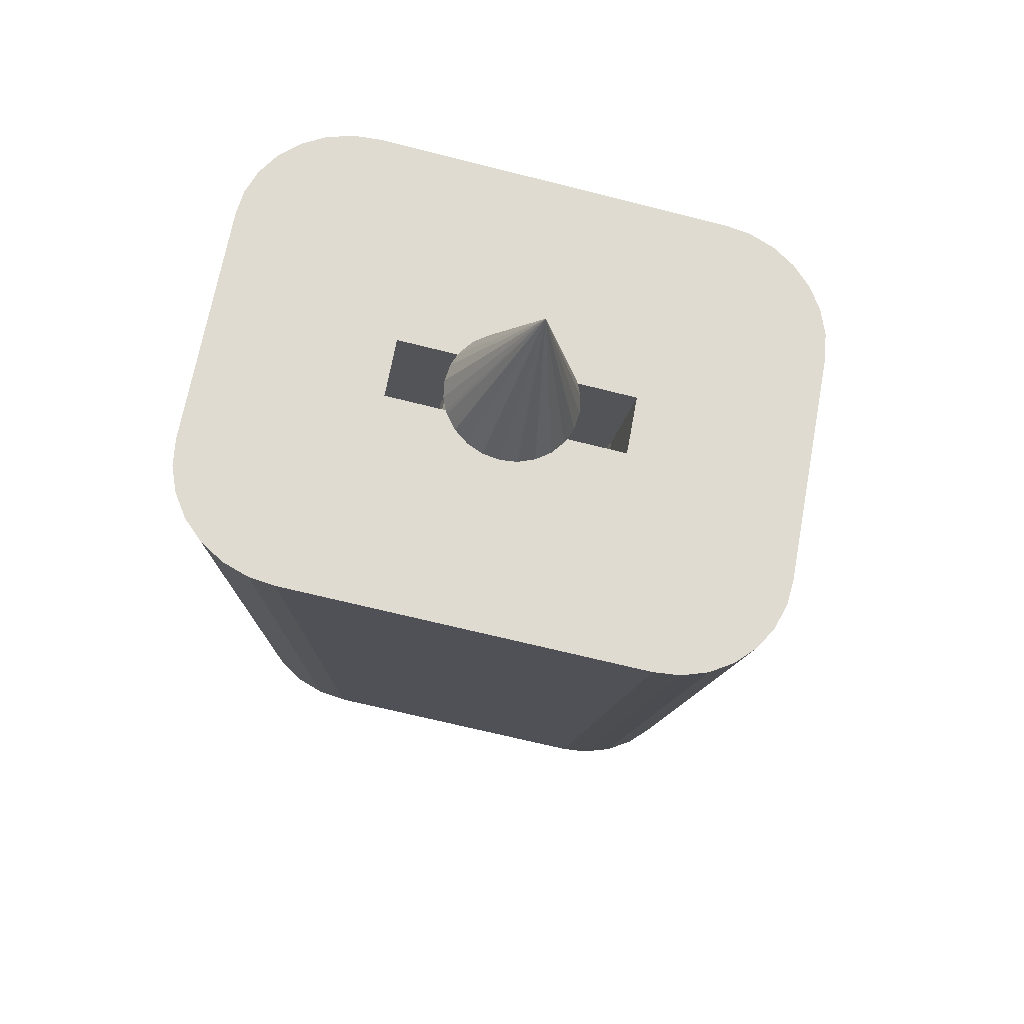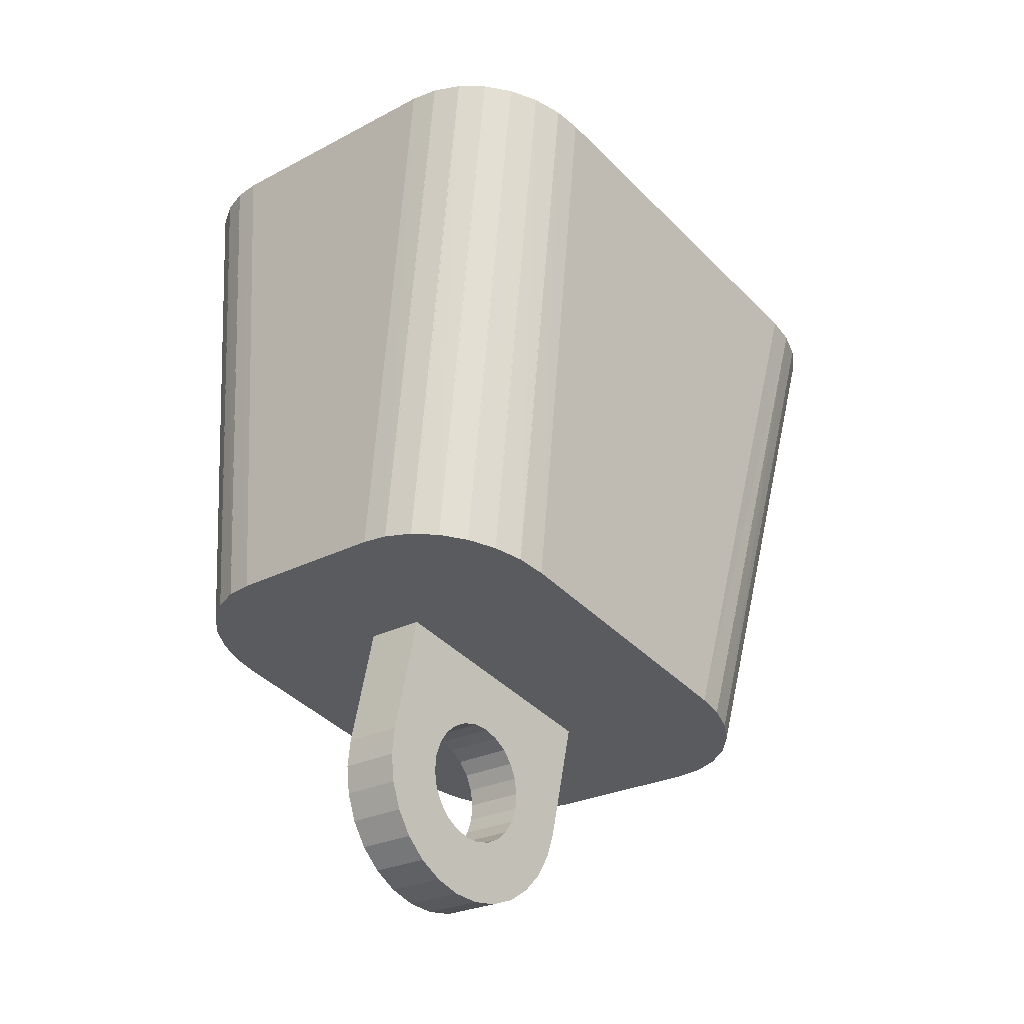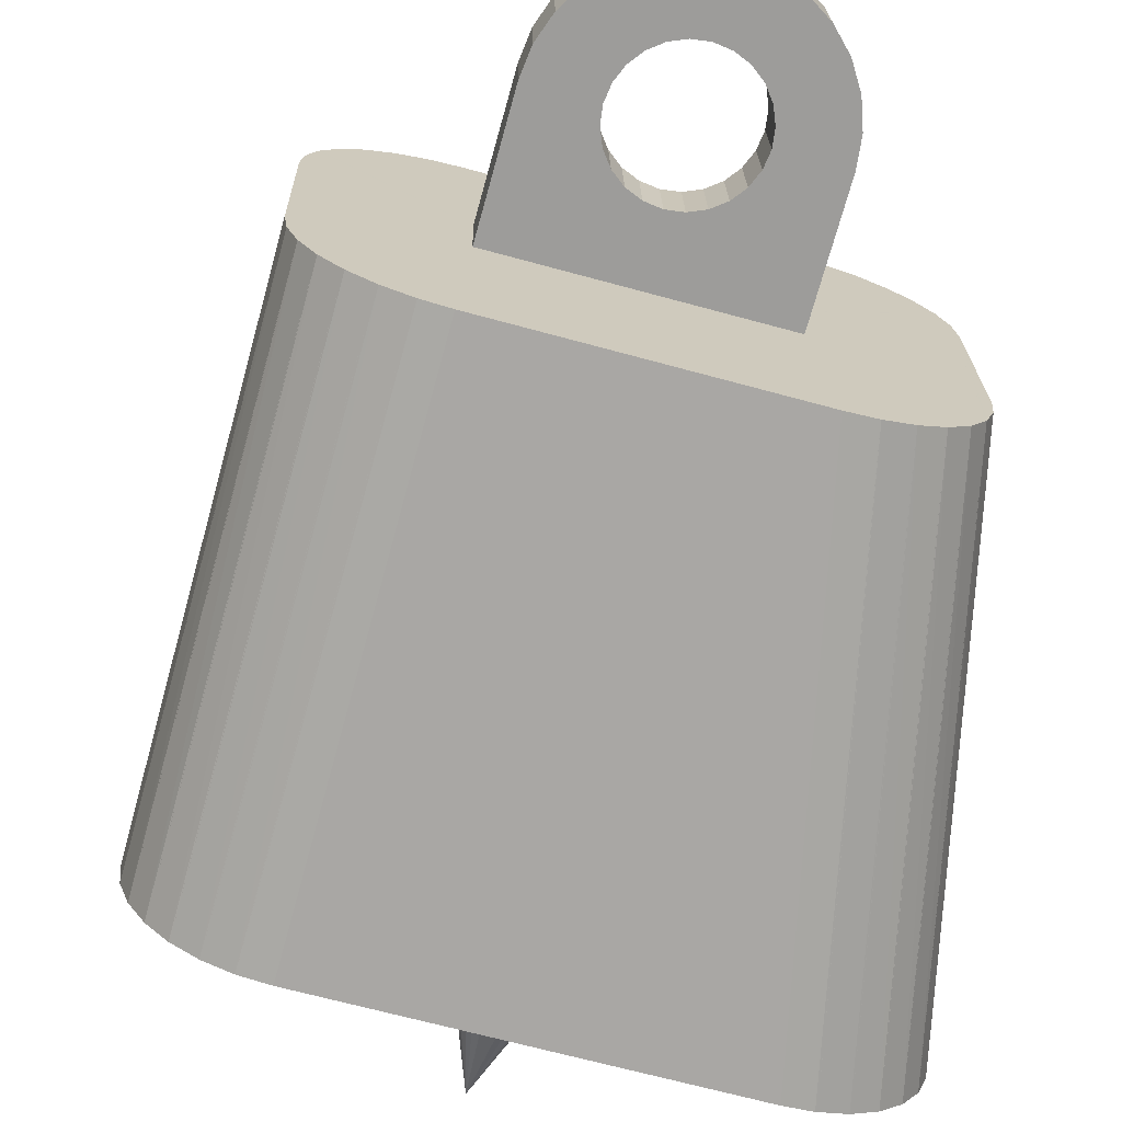
<metadata>
{"format":"obj","ext":"obj","renderer":"f3d","projection":"perspective","resolution":1024,"background":"white","views":[{"elev":65.8,"azim":-170.3,"up":"+Y"},{"elev":-28.6,"azim":130.4,"up":"+Y"},{"elev":-67.3,"azim":-5.4,"up":"+Z"}]}
</metadata>
<code>
g default
v 0.154 -0.07763 -0.1028
v 0.154 -0.07762 -0.1026
v 0.1553 -0.07674 -0.08942
v 0.1498 -0.07898 -0.1152
v 0.1497 -0.07901 -0.1154
v 0.1428 -0.08076 -0.1264
v 0.1426 -0.08081 -0.1268
v 0.1336 -0.08285 -0.1357
v 0.1332 -0.08295 -0.1362
v 0.1224 -0.08518 -0.1428
v 0.1218 -0.0853 -0.1432
v 0.1538 -0.0711 0.03206
v 0.1523 -0.07076 0.0444
v 0.152 -0.07077 0.04524
v 0.11 -0.08761 -0.1472
v 0.1091 -0.08777 -0.1475
v 0.1479 -0.07092 0.05709
v 0.1475 -0.07096 0.05772
v 0.09674 -0.09003 -0.1488
v 0.1408 -0.07163 0.06847
v 0.1403 -0.07168 0.06889
v 0.1466 -0.3214 -0.07051
v 0.1463 -0.3215 -0.07136
v 0.1425 -0.3227 -0.08325
v 0.1477 -0.3206 -0.05817
v 0.1421 -0.3228 -0.08388
v 0.1312 -0.07286 0.07796
v 0.1309 -0.07291 0.07819
v 0.1356 -0.3245 -0.09469
v 0.1352 -0.3246 -0.09511
v 0.1264 -0.3266 -0.1043
v 0.126 -0.3267 -0.1045
v 0.1198 -0.07454 0.08507
v 0.1196 -0.07458 0.08517
v 0.1467 -0.3168 0.02336
v 0.1151 -0.329 -0.1115
v 0.1149 -0.329 -0.1116
v 0.145 -0.3165 0.03657
v 0.145 -0.3165 0.03671
v 0.1071 -0.07658 0.08947
v 0.1069 -0.07661 0.08948
v 0.1404 -0.3167 0.04905
v 0.1403 -0.3167 0.04933
v 0.1025 -0.3314 -0.116
v 0.1024 -0.3315 -0.116
v 0.1332 -0.3174 0.06021
v 0.133 -0.3174 0.06058
v 0.06611 -0.09036 -0.04406
v 0.09368 -0.07889 0.09091
v 0.07658 -0.1494 -0.04119
v 0.07743 -0.1628 -0.04056
v 0.08913 -0.3339 -0.1176
v 0.06573 -0.08897 -0.0141
v 0.07527 -0.176 -0.03997
v 0.07619 -0.148 -0.01122
v 0.07704 -0.1614 -0.01059
v 0.1238 -0.3186 0.06949
v 0.1233 -0.3187 0.0699
v 0.07489 -0.1746 -0.01
v 0.07022 -0.1884 -0.03945
v 0.06983 -0.1871 -0.009489
v 0.1124 -0.3203 0.07643
v 0.1118 -0.3204 0.07681
v 0.06252 -0.1995 -0.03904
v 0.03879 -0.0949 -0.03789
v 0.08337 -0.3308 -0.03268
v 0.03981 -0.0943 -0.0292
v 0.03652 -0.09561 -0.0442
v 0.03559 -0.09587 -0.046
v 0.09384 -0.3898 -0.0298
v 0.04704 -0.1546 -0.04132
v 0.06214 -0.1981 -0.009077
v 0.04468 -0.1472 -0.0417
v 0.04739 -0.1624 -0.04096
v 0.09469 -0.4032 -0.02917
v 0.03857 -0.09409 -0.02052
v 0.03042 -0.09712 -0.05298
v 0.04047 -0.1406 -0.04206
v 0.0457 -0.1701 -0.04062
v 0.05257 -0.2085 -0.03875
v 0.08299 -0.3294 -0.00271
v 0.03614 -0.09422 -0.01423
v 0.09982 -0.3223 0.08071
v 0.09253 -0.4164 -0.02858
v 0.09345 -0.3884 0.000165
v 0.04666 -0.1532 -0.01136
v 0.09897 -0.3225 0.08098
v 0.03516 -0.09431 -0.01244
v 0.0443 -0.1458 -0.01173
v 0.047 -0.161 -0.01099
v 0.0943 -0.4018 0.000798
v 0.03469 -0.1353 -0.04238
v 0.02364 -0.09859 -0.05835
v 0.04209 -0.177 -0.04035
v 0.04008 -0.1392 -0.01209
v 0.04532 -0.1687 -0.01066
v 0.05218 -0.2071 -0.008785
v 0.09215 -0.415 0.001386
v 0.08748 -0.4289 -0.02807
v 0.02981 -0.09492 -0.005507
v 0.02774 -0.1317 -0.04264
v 0.03431 -0.1339 -0.01241
v 0.0368 -0.1828 -0.04015
v 0.04171 -0.1756 -0.01038
v 0.0157 -0.1002 -0.06174
v 0.04085 -0.2151 -0.03859
v 0.08657 -0.3246 0.08221
v 0.08709 -0.4275 0.001899
v 0.02736 -0.1303 -0.01267
v 0.02009 -0.13 -0.04281
v 0.02289 -0.09589 -0.000204
v 0.03642 -0.1814 -0.01018
v 0.0302 -0.187 -0.04003
v 0.07978 -0.4399 -0.02765
v 0.04047 -0.2137 -0.00863
v 0.00715 -0.1017 -0.06292
v 0.01971 -0.1286 -0.01285
v 0.01227 -0.1304 -0.0429
v 0.02982 -0.1856 -0.01007
v 0.0643 -0.395 -0.02993
v 0.07939 -0.4385 0.002312
v -0.008983 -0.01166 -0.03366
v 0.06194 -0.3876 -0.03031
v 0.02274 -0.1894 -0.04002
v 0.06465 -0.4028 -0.02957
v 0.01487 -0.09715 0.003113
v 0.02797 -0.2189 -0.03858
v 0.05772 -0.381 -0.03067
v -0.00143 -0.1032 -0.06182
v 0.06296 -0.4105 -0.02923
v 0.06982 -0.4489 -0.02736
v 0.01188 -0.129 -0.01293
v 0.06392 -0.3936 3e-05
v 0.004802 -0.1327 -0.04288
v 0.06155 -0.3862 -0.000346
v 0.02235 -0.188 -0.01005
v 0.06426 -0.4014 0.000398
v 0.02759 -0.2175 -0.008618
v 0.05195 -0.3757 -0.03099
v 0.01491 -0.1897 -0.0401
v 0.05935 -0.4174 -0.02896
v 0.00629 -0.09862 0.004218
v 0.05734 -0.3796 -0.000707
v 0.06258 -0.4091 0.000731
v 0.06944 -0.4475 0.002603
v -0.009453 -0.1045 -0.0585
v 0.004419 -0.1313 -0.01292
v 0.045 -0.3721 -0.03125
v -0.001798 -0.1369 -0.04277
v 0.01456 -0.2197 -0.03871
v 0.05156 -0.3743 -0.001026
v 0.01453 -0.1883 -0.01014
v 0.05407 -0.4232 -0.02876
v 0.007267 -0.188 -0.04028
v 0.05897 -0.416 0.001007
v 0.05811 -0.4555 -0.02721
v -0.002258 -0.1002 0.003035
v -0.01638 -0.1054 -0.05319
v -0.007084 -0.1427 -0.04257
v 0.04462 -0.3707 -0.001282
v -0.002182 -0.1355 -0.01281
v 0.01418 -0.2183 -0.00875
v 0.03735 -0.3704 -0.03142
v 0.000317 -0.1844 -0.04054
v 0.05368 -0.4218 0.001208
v 0.006884 -0.1866 -0.01031
v 0.04746 -0.4274 -0.02865
v 0.05773 -0.4541 0.002758
v -0.01069 -0.1497 -0.04229
v -0.0102 -0.1018 -0.000355
v -0.005459 -0.1792 -0.04086
v 0.001304 -0.2176 -0.03898
v -0.007467 -0.1413 -0.0126
v -0.02172 -0.106 -0.04627
v 0.03697 -0.369 -0.001458
v -6.5e-05 -0.183 -0.01057
v -0.01238 -0.1573 -0.04196
v -0.0227 -0.1061 -0.04447
v 0.02953 -0.3708 -0.03151
v -0.009674 -0.1726 -0.04122
v 0.04708 -0.426 0.001319
v -0.01203 -0.1651 -0.04159
v 0.04 -0.4298 -0.02863
v 0.04523 -0.4593 -0.02719
v -0.01698 -0.1032 -0.005721
v -0.01108 -0.1483 -0.01233
v -0.02513 -0.1063 -0.03818
v -0.005844 -0.1778 -0.01089
v 0.000921 -0.2162 -0.009019
v -0.02215 -0.1045 -0.0127
v -0.01277 -0.1559 -0.012
v -0.02308 -0.1047 -0.0145
v 0.02915 -0.3694 -0.001542
v -0.01006 -0.1712 -0.01125
v -0.02637 -0.1061 -0.0295
v -0.02535 -0.1055 -0.02081
v -0.01242 -0.1637 -0.01163
v 0.02206 -0.3731 -0.03149
v 0.03961 -0.4284 0.001333
v 0.04485 -0.4579 0.002771
v 0.03217 -0.4301 -0.02872
v -0.01115 -0.2125 -0.03938
v 0.02168 -0.3717 -0.001528
v 0.01546 -0.3773 -0.03138
v 0.03182 -0.4601 -0.02733
v 0.03179 -0.4287 0.00125
v -0.01153 -0.2111 -0.009413
v 0.02453 -0.4284 -0.02889
v -0.02216 -0.2049 -0.03988
v 0.01018 -0.3831 -0.03118
v 0.01508 -0.376 -0.001416
v 0.03144 -0.4587 0.002639
v 0.01758 -0.4248 -0.02915
v 0.02414 -0.4271 0.001074
v -0.02254 -0.2035 -0.009911
v -0.03118 -0.1949 -0.04045
v 0.006565 -0.3901 -0.0309
v 0.0118 -0.4196 -0.02947
v 0.01856 -0.458 -0.0276
v 0.009792 -0.3817 -0.001216
v 0.01719 -0.4235 0.000818
v 0.004877 -0.3977 -0.03057
v -0.03776 -0.1832 -0.04108
v -0.05204 -0.1113 -0.0446
v 0.007585 -0.413 -0.02983
v 0.005224 -0.4055 -0.0302
v -0.04157 -0.1704 -0.04173
v -0.03156 -0.1935 -0.01049
v 0.006182 -0.3887 -0.00094
v 0.01142 -0.4182 0.000498
v 0.01818 -0.4566 0.00237
v -0.08023 -0.1215 -0.1496
v 0.004494 -0.3963 -0.000606
v -0.03814 -0.1818 -0.01111
v -0.05242 -0.11 -0.01464
v 0.007201 -0.4116 0.000138
v 0.004842 -0.4041 -0.000239
v -0.04196 -0.169 -0.01176
v 0.006114 -0.4529 -0.02799
v -0.03862 -0.3566 -0.1181
v 0.005731 -0.4516 0.001976
v -0.004898 -0.4453 -0.02849
v -0.0934 -0.1237 -0.1482
v -0.09354 -0.1237 -0.1481
v -0.005282 -0.4439 0.001478
v -0.01392 -0.4353 -0.02906
v -0.05093 -0.3587 -0.1169
v -0.05175 -0.3588 -0.1166
v -0.0205 -0.4236 -0.02969
v -0.03478 -0.3518 -0.03321
v -0.02431 -0.4108 -0.03034
v -0.0143 -0.4339 0.0009
v -0.1059 -0.1257 -0.1437
v -0.1062 -0.1258 -0.1436
v -0.02089 -0.4222 0.000273
v -0.03516 -0.3504 -0.003248
v -0.0247 -0.4094 -0.000374
v -0.06366 -0.3607 -0.1126
v -0.06428 -0.3608 -0.1122
v -0.1172 -0.1274 -0.1366
v -0.1176 -0.1274 -0.1364
v -0.07516 -0.3624 -0.1055
v -0.07557 -0.3625 -0.1051
v -0.1267 -0.1286 -0.1271
v -0.1271 -0.1287 -0.1267
v -0.0833 -0.1103 0.09011
v -0.04118 -0.3473 0.08163
v -0.08482 -0.3637 -0.09605
v -0.08505 -0.3637 -0.09568
v -0.1338 -0.1293 -0.1158
v -0.1342 -0.1294 -0.1151
v -0.09558 -0.1126 0.08873
v -0.0964 -0.1127 0.08845
v -0.0543 -0.3497 0.08005
v -0.05444 -0.3497 0.08003
v -0.1383 -0.1295 -0.1031
v -0.1386 -0.1295 -0.1023
v -0.09215 -0.3644 -0.0846
v -0.09225 -0.3644 -0.08432
v -0.1401 -0.1292 -0.08975
v -0.09677 -0.3646 -0.07179
v -0.09679 -0.3646 -0.07164
v -0.1082 -0.115 0.08435
v -0.1088 -0.1152 0.08397
v -0.06672 -0.3521 0.07553
v -0.06699 -0.3522 0.07543
v -0.09846 -0.3643 -0.05827
v -0.1195 -0.1174 0.07719
v -0.1199 -0.1175 0.07677
v -0.07781 -0.3544 0.0683
v -0.07817 -0.3545 0.06806
v -0.1289 -0.1195 0.0676
v -0.1292 -0.1196 0.06723
v -0.08703 -0.3565 0.05873
v -0.08742 -0.3566 0.05831
v -0.136 -0.1213 0.05609
v -0.1361 -0.1214 0.05581
v -0.1416 -0.1236 0.0297
v -0.0939 -0.3583 0.0473
v -0.09948 -0.3606 0.02122
v -0.09426 -0.3584 0.04668
v -0.1403 -0.1227 0.04309
v -0.1403 -0.1227 0.04323
v -0.09808 -0.3597 0.03458
v -0.09835 -0.3598 0.03375
g polySurface163
f 55 56 90
f 235 192 161
f 161 173 235
f 235 173 186
f 235 186 238
f 186 191 238
f 238 191 197
f 238 197 234
f 234 197 194
f 234 194 228
f 228 194 188
f 228 188 215
f 215 188 176
f 109 82 102
f 102 82 53
f 90 56 96
f 96 56 59
f 96 59 104
f 59 61 104
f 104 61 72
f 104 72 112
f 112 72 97
f 112 97 119
f 119 97 115
f 119 115 136
f 136 115 138
f 136 138 152
f 152 138 162
f 152 162 166
f 166 162 189
f 166 189 176
f 176 189 207
f 176 207 215
f 90 86 55
f 55 86 89
f 55 89 53
f 53 89 95
f 53 95 102
f 109 117 82
f 82 117 132
f 82 132 192
f 192 132 147
f 192 147 161
f 182 177 227
f 178 224 159
f 227 177 224
f 224 177 169
f 224 169 159
f 110 101 68
f 182 227 180
f 180 227 223
f 180 223 171
f 68 101 48
f 223 216 171
f 171 216 209
f 171 209 164
f 164 209 202
f 164 202 154
f 154 202 172
f 154 172 140
f 140 172 150
f 140 150 124
f 124 150 127
f 124 127 113
f 113 127 106
f 113 106 103
f 103 106 80
f 103 80 94
f 159 149 178
f 178 149 134
f 178 134 68
f 68 134 118
f 68 118 110
f 101 92 48
f 48 92 78
f 48 78 50
f 80 64 94
f 94 64 60
f 94 60 79
f 79 60 54
f 79 54 74
f 74 54 51
f 74 51 71
f 71 51 50
f 71 50 73
f 73 50 78
f 4 5 6
f 69 68 48
f 190 192 235
f 53 20 18
f 297 296 293
f 232 129 116
f 232 116 19
f 49 126 142
f 264 265 174
f 8 9 10
f 49 142 266
f 289 288 284
f 224 276 277
f 116 105 19
f 19 105 93
f 19 93 16
f 16 93 77
f 16 77 15
f 7 69 6
f 6 69 48
f 6 48 4
f 18 17 53
f 53 17 14
f 53 14 13
f 142 157 266
f 266 157 170
f 266 170 272
f 272 170 185
f 272 185 273
f 303 297 235
f 235 297 293
f 235 293 190
f 190 293 292
f 277 280 224
f 224 280 298
f 224 298 235
f 235 298 302
f 235 302 303
f 271 276 270
f 270 276 224
f 270 224 265
f 265 224 178
f 265 178 174
f 243 158 232
f 232 158 146
f 232 146 129
f 7 8 69
f 69 8 10
f 69 10 77
f 77 10 11
f 77 11 15
f 1 4 2
f 2 4 48
f 2 48 3
f 3 48 53
f 3 53 12
f 12 53 13
f 53 82 20
f 20 82 88
f 20 88 21
f 21 88 100
f 21 100 27
f 27 100 34
f 27 34 28
f 28 34 33
f 40 34 41
f 41 34 100
f 41 100 49
f 49 100 111
f 49 111 126
f 292 289 190
f 190 289 284
f 190 284 185
f 185 284 283
f 185 283 273
f 261 264 260
f 260 264 174
f 260 174 254
f 254 174 158
f 254 158 253
f 253 158 243
f 253 243 244
f 267 107 266
f 266 107 49
f 232 19 240
f 240 19 52
f 298 280 300
f 300 280 287
f 3 12 25
f 25 12 35
f 49 107 87
f 49 87 41
f 87 83 41
f 41 83 63
f 41 63 40
f 40 63 62
f 40 62 34
f 34 62 58
f 34 58 33
f 33 58 57
f 33 57 28
f 28 57 47
f 28 47 27
f 27 47 46
f 27 46 21
f 21 46 20
f 20 46 43
f 20 43 18
f 18 43 42
f 18 42 17
f 17 42 39
f 17 39 14
f 14 39 38
f 14 38 13
f 13 38 35
f 13 35 12
f 30 29 26
f 38 26 35
f 35 26 24
f 35 24 25
f 25 24 23
f 25 23 22
f 299 301 256
f 256 301 304
f 300 287 305
f 305 287 282
f 305 282 304
f 304 282 281
f 304 281 256
f 256 281 279
f 256 279 250
f 46 256 43
f 43 256 81
f 43 81 42
f 42 81 66
f 42 66 39
f 37 36 66
f 66 36 32
f 38 39 26
f 26 39 66
f 26 66 30
f 30 66 32
f 30 32 31
f 46 47 256
f 256 47 57
f 256 57 58
f 286 290 285
f 285 290 256
f 285 256 275
f 275 256 274
f 295 299 294
f 294 299 256
f 294 256 291
f 291 256 290
f 262 259 263
f 263 259 250
f 259 258 250
f 250 258 248
f 250 248 247
f 268 263 269
f 269 263 250
f 269 250 278
f 278 250 279
f 44 37 45
f 45 37 66
f 45 66 52
f 52 66 250
f 52 250 240
f 240 250 247
f 58 62 256
f 256 62 63
f 256 63 83
f 267 274 107
f 107 274 256
f 107 256 87
f 87 256 83
f 81 175 160
f 160 151 81
f 81 151 143
f 81 143 85
f 230 236 255
f 255 236 257
f 165 121 155
f 155 121 108
f 155 108 144
f 144 108 98
f 144 98 137
f 137 98 91
f 137 91 133
f 133 91 85
f 133 85 135
f 135 85 143
f 220 211 256
f 256 211 203
f 256 203 81
f 81 203 193
f 81 193 175
f 255 252 230
f 230 252 245
f 230 245 221
f 221 245 241
f 221 241 214
f 214 241 231
f 214 231 206
f 206 231 212
f 206 212 199
f 199 212 200
f 199 200 181
f 181 200 168
f 181 168 165
f 165 168 145
f 165 145 121
f 236 237 257
f 257 237 233
f 257 233 256
f 256 233 229
f 256 229 220
f 257 256 251
f 251 256 250
f 139 148 66
f 130 125 75
f 75 125 70
f 204 210 250
f 125 120 70
f 70 120 123
f 70 123 66
f 66 123 128
f 66 128 139
f 210 217 250
f 250 217 222
f 250 222 226
f 213 242 218
f 218 242 246
f 218 246 225
f 225 246 249
f 225 249 226
f 226 249 251
f 226 251 250
f 75 84 130
f 130 84 99
f 130 99 141
f 141 99 114
f 141 114 153
f 153 114 131
f 153 131 167
f 167 131 156
f 167 156 183
f 183 156 184
f 183 184 201
f 201 184 205
f 201 205 208
f 208 205 219
f 208 219 213
f 213 219 239
f 213 239 242
f 148 163 66
f 66 163 179
f 66 179 250
f 250 179 198
f 250 198 204
f 70 66 85
f 85 66 81
f 70 85 91
f 70 91 75
f 75 91 98
f 75 98 84
f 84 98 108
f 84 108 99
f 99 108 121
f 99 121 114
f 114 121 145
f 114 145 131
f 131 145 168
f 131 168 156
f 156 168 200
f 156 200 184
f 257 251 249
f 257 249 255
f 255 249 246
f 255 246 252
f 252 246 242
f 252 242 245
f 245 242 239
f 245 239 241
f 241 239 219
f 241 219 231
f 231 219 205
f 231 205 212
f 212 205 184
f 212 184 200
f 135 120 133
f 133 120 125
f 133 125 137
f 137 125 130
f 137 130 144
f 144 130 141
f 144 141 155
f 155 141 153
f 155 153 165
f 165 153 167
f 165 167 181
f 181 167 183
f 181 183 199
f 199 183 201
f 199 201 206
f 206 201 208
f 206 208 214
f 214 208 213
f 214 213 221
f 221 213 218
f 221 218 230
f 230 218 225
f 230 225 236
f 236 225 226
f 236 226 237
f 237 226 222
f 237 222 233
f 233 222 217
f 233 217 229
f 229 217 210
f 229 210 220
f 220 210 204
f 220 204 211
f 211 204 198
f 211 198 203
f 203 198 179
f 203 179 193
f 193 179 163
f 193 163 175
f 175 163 148
f 175 148 160
f 160 148 139
f 160 139 151
f 151 139 128
f 151 128 143
f 143 128 123
f 143 123 135
f 135 123 120
f 227 224 238
f 238 224 235
f 55 53 50
f 50 53 48
f 227 238 234
f 227 234 223
f 223 234 228
f 223 228 216
f 216 228 215
f 216 215 209
f 209 215 207
f 209 207 202
f 202 207 189
f 202 189 172
f 172 189 162
f 172 162 150
f 150 162 138
f 150 138 127
f 55 50 51
f 55 51 56
f 56 51 54
f 56 54 59
f 59 54 60
f 59 60 61
f 61 60 64
f 61 64 72
f 72 64 80
f 72 80 97
f 97 80 106
f 97 106 115
f 115 106 127
f 115 127 138
f 90 71 86
f 86 71 73
f 86 73 89
f 89 73 78
f 89 78 95
f 95 78 92
f 95 92 102
f 102 92 101
f 102 101 109
f 109 101 110
f 109 110 117
f 117 110 118
f 117 118 132
f 132 118 134
f 132 134 147
f 147 134 149
f 147 149 161
f 161 149 159
f 161 159 173
f 173 159 169
f 173 169 186
f 186 169 177
f 186 177 191
f 191 177 182
f 191 182 197
f 197 182 180
f 197 180 194
f 194 180 171
f 194 171 188
f 188 171 164
f 188 164 176
f 176 164 154
f 176 154 166
f 166 154 140
f 166 140 152
f 152 140 124
f 152 124 136
f 136 124 113
f 136 113 119
f 119 113 103
f 119 103 112
f 112 103 94
f 112 94 104
f 104 94 79
f 104 79 96
f 96 79 74
f 96 74 90
f 90 74 71
f 298 300 305
f 298 305 302
f 305 304 302
f 302 304 301
f 302 301 303
f 303 301 299
f 303 299 297
f 297 299 295
f 297 295 296
f 296 295 294
f 296 294 293
f 293 294 292
f 292 294 291
f 292 291 289
f 289 291 290
f 289 290 288
f 288 290 286
f 288 286 284
f 284 286 285
f 284 285 283
f 283 285 275
f 283 275 273
f 273 275 274
f 273 274 272
f 272 274 267
f 272 267 266
f 243 232 240
f 240 247 243
f 243 247 248
f 243 248 244
f 244 248 258
f 244 258 253
f 253 258 259
f 253 259 254
f 254 259 262
f 254 262 260
f 260 262 263
f 260 263 261
f 261 263 268
f 261 268 264
f 264 268 269
f 264 269 265
f 265 269 278
f 265 278 270
f 270 278 279
f 270 279 271
f 271 279 281
f 271 281 276
f 276 281 282
f 276 282 277
f 277 282 287
f 277 287 280
f 52 19 16
f 52 16 45
f 45 16 15
f 45 15 44
f 44 15 11
f 44 11 37
f 37 11 10
f 37 10 36
f 36 10 9
f 36 9 32
f 32 9 8
f 32 8 31
f 31 8 7
f 31 7 30
f 30 7 6
f 30 6 29
f 29 6 5
f 29 5 26
f 26 5 4
f 26 4 24
f 24 4 1
f 24 1 23
f 23 1 2
f 23 2 22
f 22 2 3
f 22 3 25
f 178 68 187
f 187 68 65
f 187 65 195
f 195 65 196
f 82 192 76
f 76 192 196
f 76 196 67
f 67 196 65
f 158 174 122
f 158 122 146
f 129 146 122
f 116 129 122
f 105 116 122
f 93 105 122
f 77 93 122
f 69 77 122
f 67 65 122
f 67 122 76
f 100 88 122
f 100 122 111
f 126 111 122
f 142 126 122
f 157 142 122
f 170 157 122
f 185 170 122
f 190 185 122
f 195 196 122
f 187 195 122
f 192 190 122
f 196 192 122
f 82 76 122
f 88 82 122
f 68 69 122
f 65 68 122
f 178 187 122
f 174 178 122

</code>
